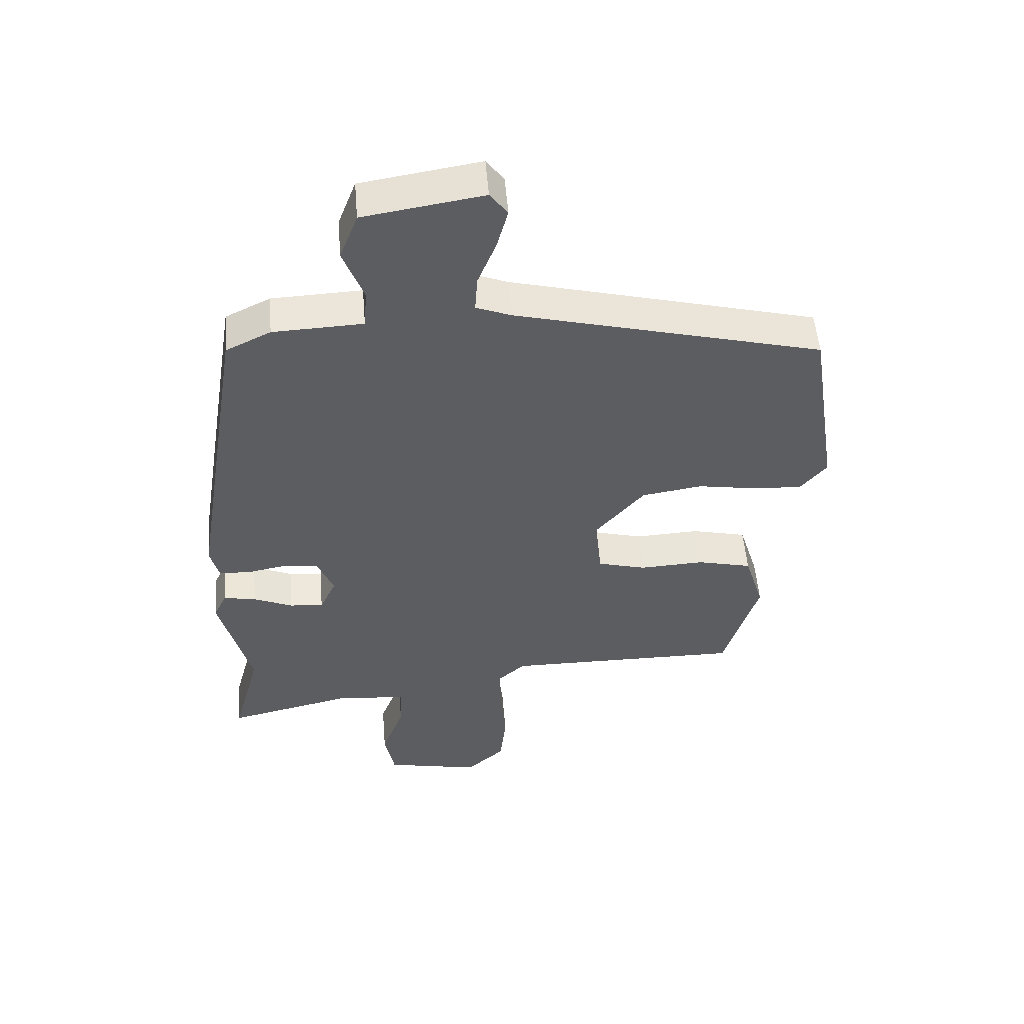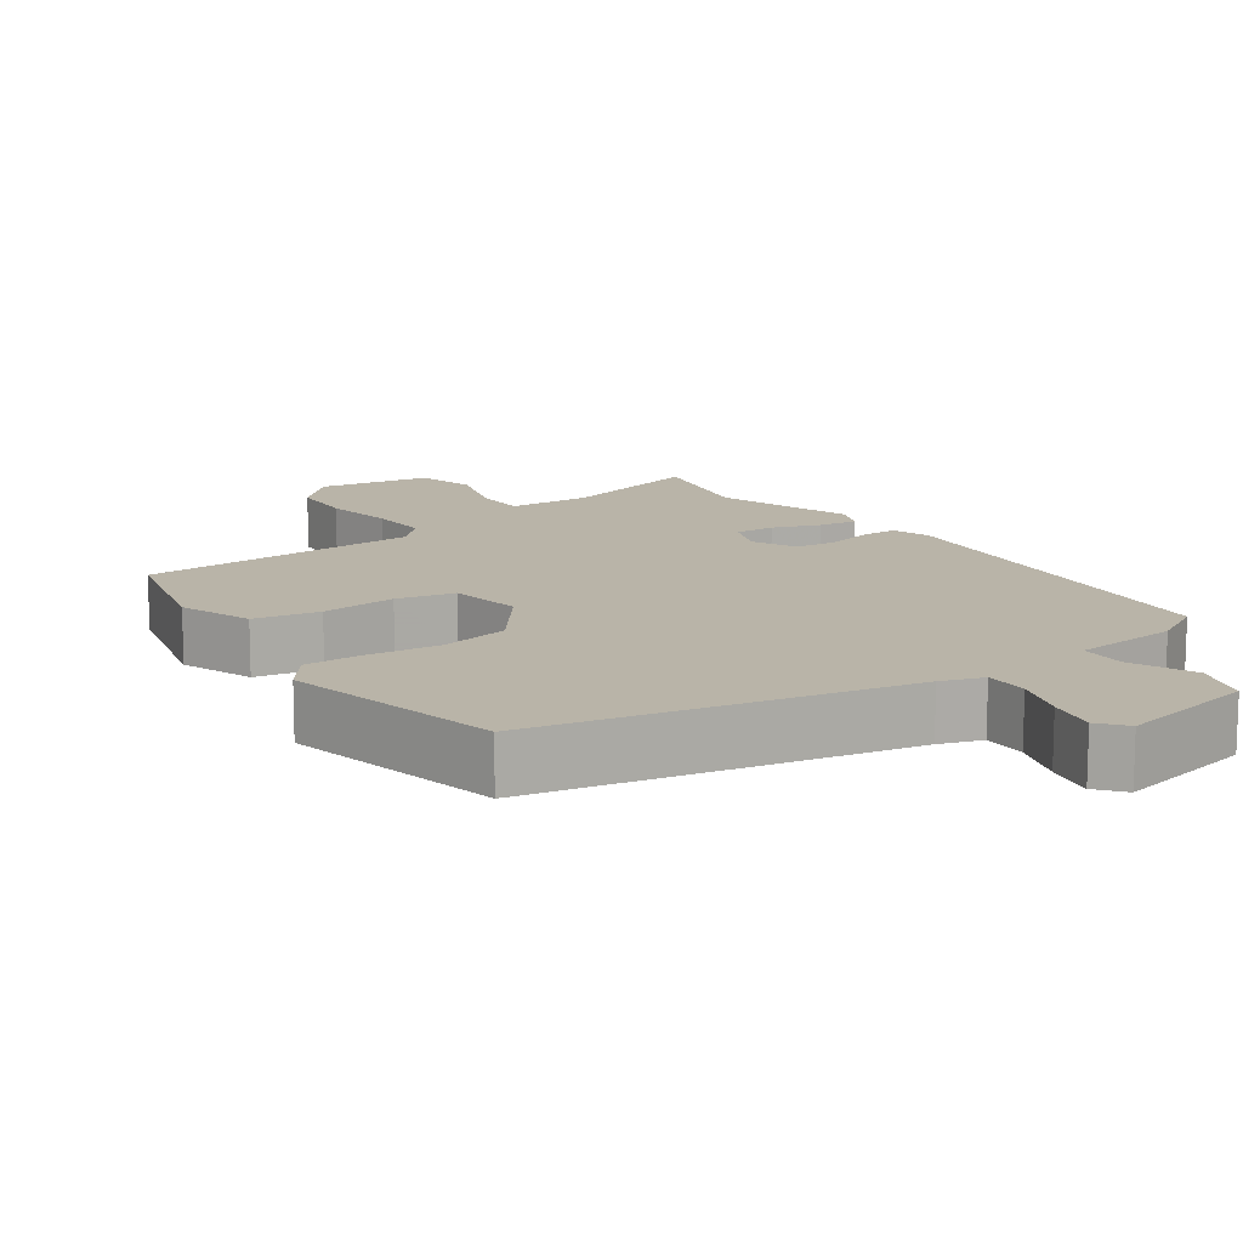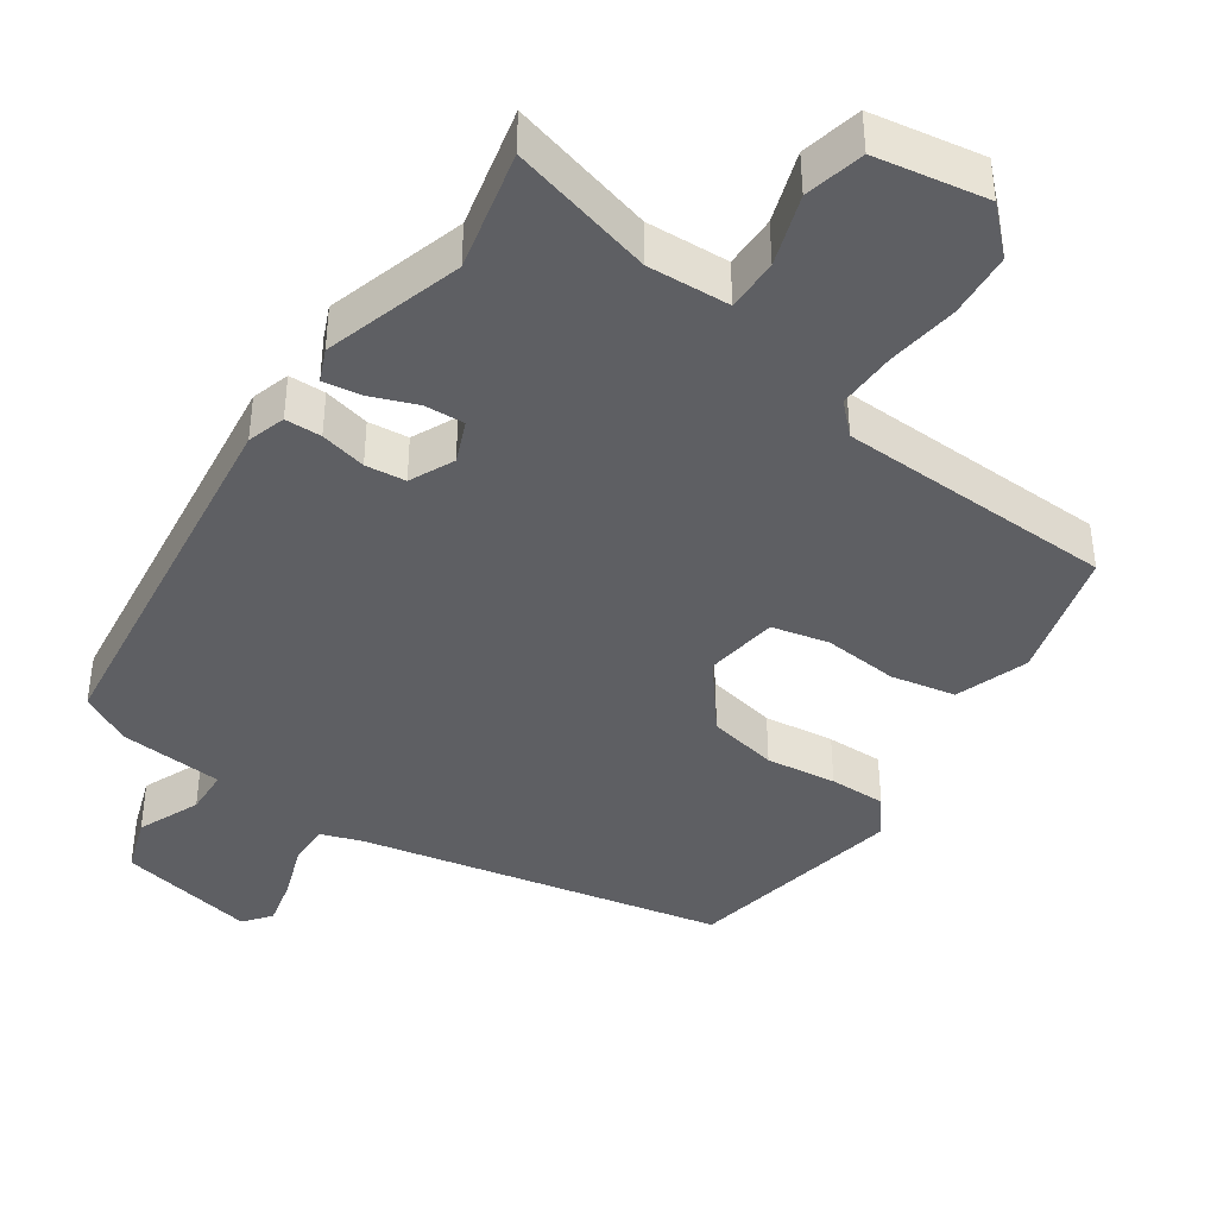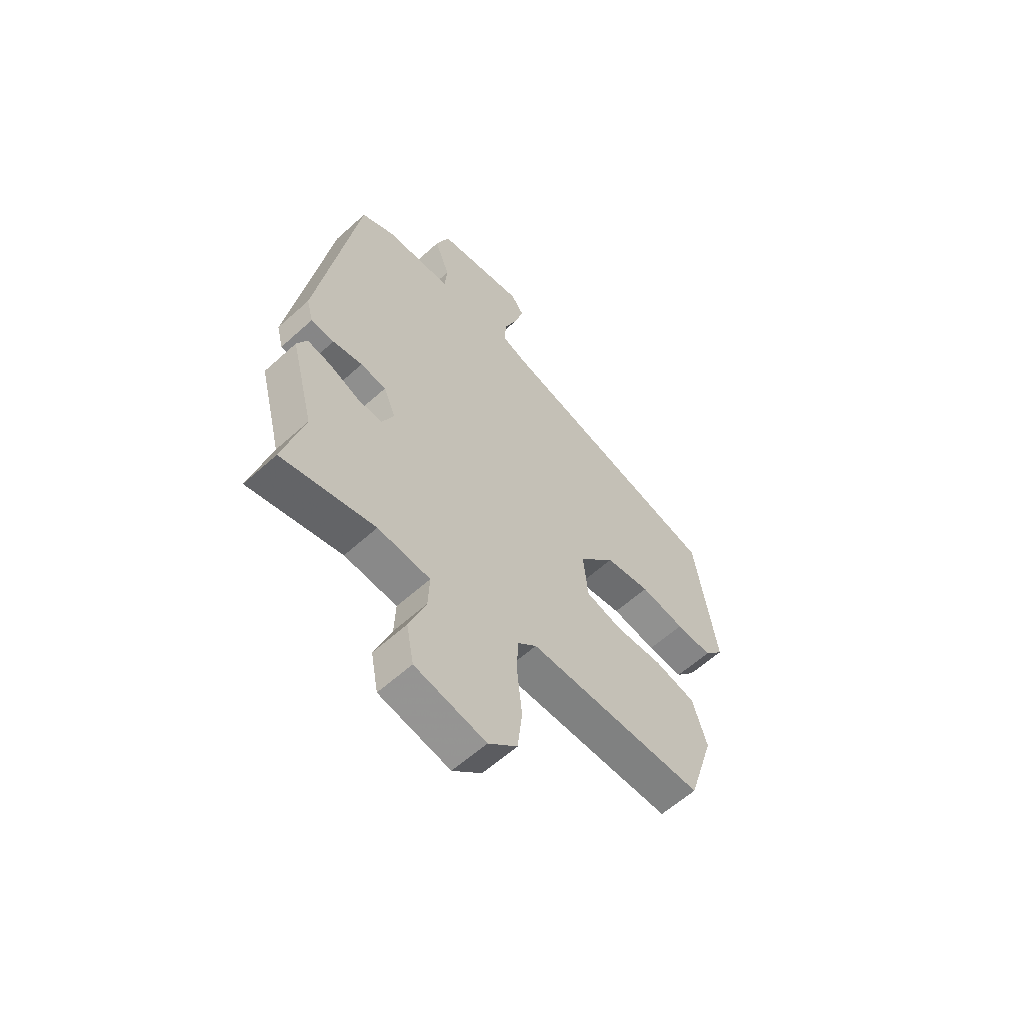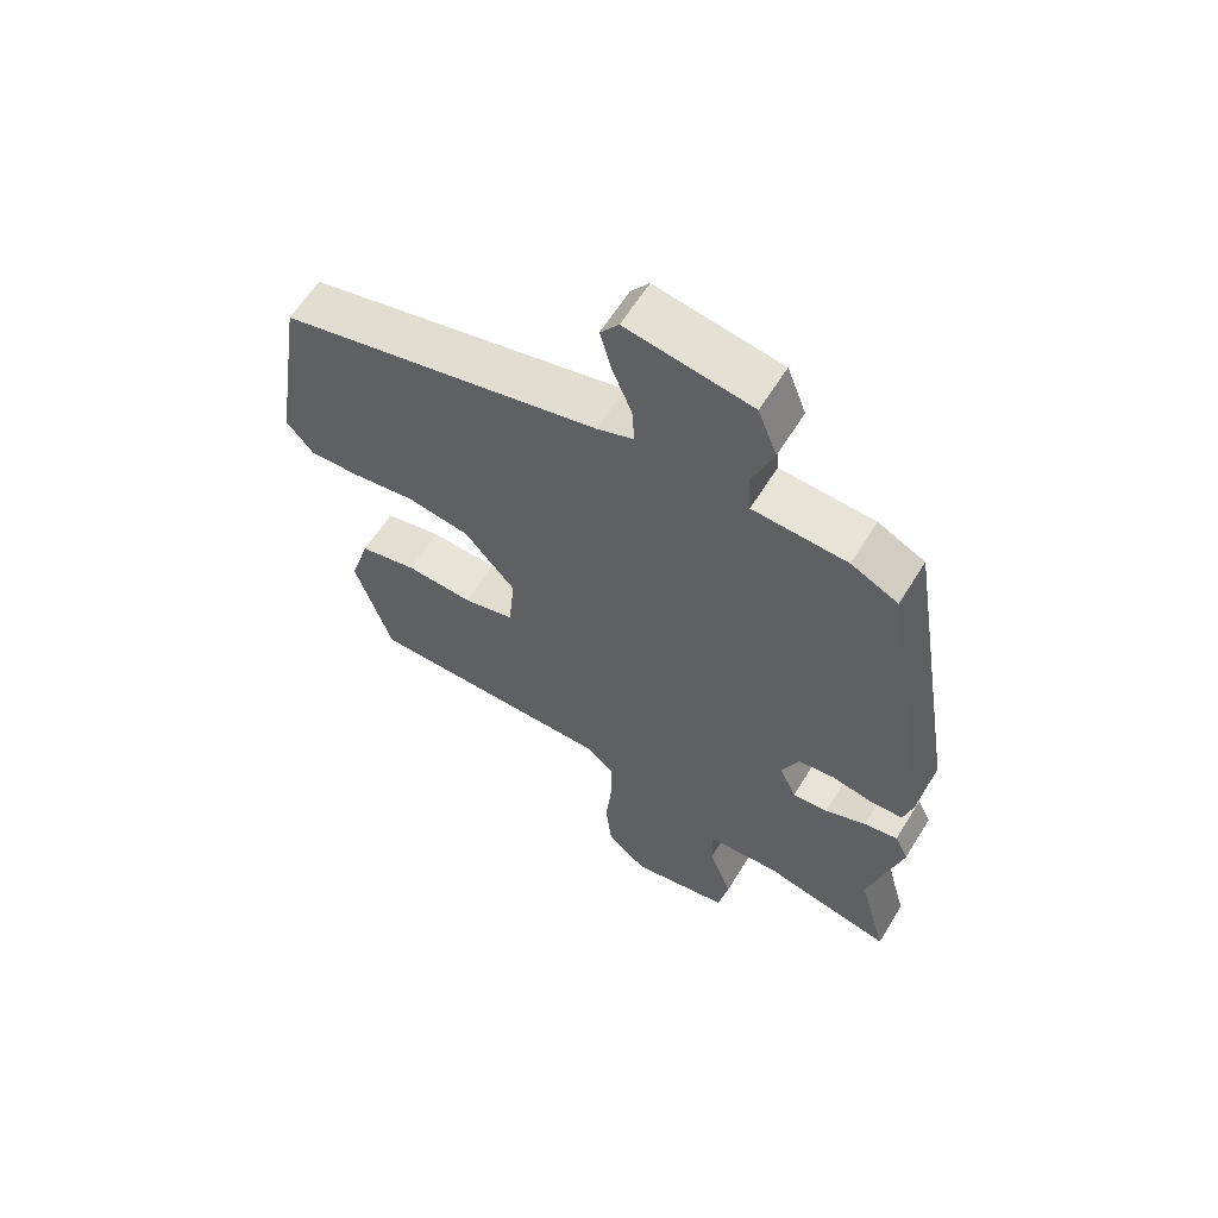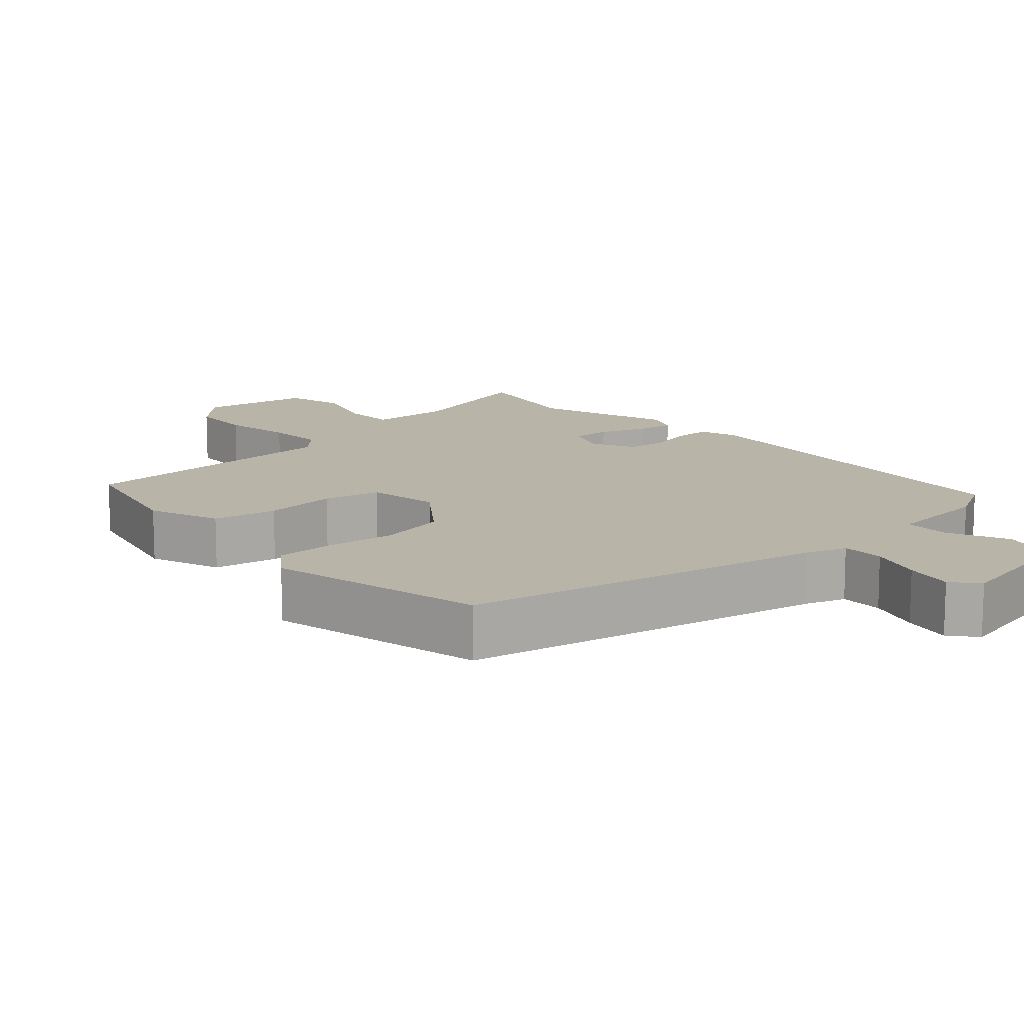
<metadata>
{"format":"obj","ext":"obj","renderer":"f3d","projection":"perspective","resolution":1024,"background":"white","views":[{"elev":52.7,"azim":175.3,"up":"+Z"},{"elev":13.3,"azim":-38.0,"up":"+Y"},{"elev":-40.9,"azim":143.3,"up":"+Y"},{"elev":-60.0,"azim":132.8,"up":"+Z"},{"elev":61.8,"azim":31.6,"up":"+Z"},{"elev":13.3,"azim":-45.2,"up":"+Y"}]}
</metadata>
<code>
v 0.434 0.07 0.479
v 0.519 0.07 -0.046
v 0.505 0.07 -0.099
v 0.455 0.07 -0.102
v 0.391 0.07 -0.09
v 0.336 0.07 -0.098
v 0.31 0.07 -0.16
v 0.336 0.07 -0.217
v 0.39 0.07 -0.212
v 0.453 0.07 -0.185
v 0.505 0.07 -0.175
v 0.526 0.07 -0.219
v 0.476 0.07 -0.412
v 0.52 0.07 -0.576
v 0.32 0.07 -0.531
v 0.207 0.07 -0.541
v 0.21 0.07 -0.613
v 0.246 0.07 -0.709
v 0.23 0.07 -0.792
v 0.078 0.07 -0.824
v 0.016 0.07 -0.769
v 0.006 0.07 -0.68
v 0.016 0.07 -0.581
v 0.015 0.07 -0.5
v -0.027 0.07 -0.462
v -0.409 0.07 -0.465
v -0.465 0.07 -0.285
v -0.434 0.07 -0.184
v -0.346 0.07 -0.163
v -0.243 0.07 -0.168
v -0.165 0.07 -0.147
v -0.155 0.07 -0.046
v -0.233 0.07 0.045
v -0.33 0.07 0.06
v -0.426 0.07 0.044
v -0.504 0.07 0.04
v -0.546 0.07 0.09
v -0.499 0.07 0.394
v -0.007 0.07 0.519
v 0.049 0.07 0.541
v 0.045 0.07 0.6
v 0.016 0.07 0.672
v -0.002 0.07 0.738
v 0.026 0.07 0.776
v 0.217 0.07 0.746
v 0.246 0.07 0.67
v 0.213 0.07 0.583
v 0.218 0.07 0.52
v 0.362 0.07 0.514
v 0.434 0 0.479
v 0.519 0 -0.046
v 0.505 0 -0.099
v 0.455 0 -0.102
v 0.391 0 -0.09
v 0.336 0 -0.098
v 0.31 0 -0.16
v 0.336 0 -0.217
v 0.39 0 -0.212
v 0.453 0 -0.185
v 0.505 0 -0.175
v 0.526 0 -0.219
v 0.476 0 -0.412
v 0.52 0 -0.576
v 0.32 0 -0.531
v 0.207 0 -0.541
v 0.21 0 -0.613
v 0.246 0 -0.709
v 0.23 0 -0.792
v 0.078 0 -0.824
v 0.016 0 -0.769
v 0.006 0 -0.68
v 0.016 0 -0.581
v 0.015 0 -0.5
v -0.027 0 -0.462
v -0.409 0 -0.465
v -0.465 0 -0.285
v -0.434 0 -0.184
v -0.346 0 -0.163
v -0.243 0 -0.168
v -0.165 0 -0.147
v -0.155 0 -0.046
v -0.233 0 0.045
v -0.33 0 0.06
v -0.426 0 0.044
v -0.504 0 0.04
v -0.546 0 0.09
v -0.499 0 0.394
v -0.007 0 0.519
v 0.049 0 0.541
v 0.045 0 0.6
v 0.016 0 0.672
v -0.002 0 0.738
v 0.026 0 0.776
v 0.217 0 0.746
v 0.246 0 0.67
v 0.213 0 0.583
v 0.218 0 0.52
v 0.362 0 0.514
f 3 4 5
f 2 3 5
f 1 2 5
f 49 1 5
f 48 49 5
f 45 46 47
f 44 45 47
f 43 44 47
f 42 43 47
f 41 42 47
f 40 41 47 48
f 48 5 6
f 40 48 6
f 39 40 6
f 37 38 39
f 36 37 39
f 35 36 39
f 34 35 39
f 33 34 39
f 39 6 7
f 33 39 7
f 32 33 7
f 28 29 30
f 27 28 30
f 26 27 30
f 25 26 30
f 24 25 30 31
f 21 22 23
f 20 21 23
f 19 20 23
f 18 19 23
f 17 18 23
f 16 17 23 24
f 32 7 8
f 31 32 8
f 24 31 8
f 16 24 8
f 15 16 8
f 11 12 13
f 10 11 13
f 9 10 13
f 13 14 15
f 9 13 15
f 8 9 15
f 54 53 52
f 54 52 51
f 54 51 50
f 54 50 98
f 54 98 97
f 96 95 94
f 96 94 93
f 96 93 92
f 96 92 91
f 96 91 90
f 97 96 90 89
f 55 54 97
f 55 97 89
f 55 89 88
f 88 87 86
f 88 86 85
f 88 85 84
f 88 84 83
f 88 83 82
f 56 55 88
f 56 88 82
f 56 82 81
f 79 78 77
f 79 77 76
f 79 76 75
f 79 75 74
f 80 79 74 73
f 72 71 70
f 72 70 69
f 72 69 68
f 72 68 67
f 72 67 66
f 73 72 66 65
f 57 56 81
f 57 81 80
f 57 80 73
f 57 73 65
f 57 65 64
f 62 61 60
f 62 60 59
f 62 59 58
f 64 63 62
f 64 62 58
f 64 58 57
f 1 50 51 2
f 2 51 52 3
f 3 52 53 4
f 4 53 54 5
f 5 54 55 6
f 6 55 56 7
f 7 56 57 8
f 8 57 58 9
f 9 58 59 10
f 10 59 60 11
f 11 60 61 12
f 12 61 62 13
f 13 62 63 14
f 14 63 64 15
f 15 64 65 16
f 16 65 66 17
f 17 66 67 18
f 18 67 68 19
f 19 68 69 20
f 20 69 70 21
f 21 70 71 22
f 22 71 72 23
f 23 72 73 24
f 24 73 74 25
f 25 74 75 26
f 26 75 76 27
f 27 76 77 28
f 28 77 78 29
f 29 78 79 30
f 30 79 80 31
f 31 80 81 32
f 32 81 82 33
f 33 82 83 34
f 34 83 84 35
f 35 84 85 36
f 36 85 86 37
f 37 86 87 38
f 38 87 88 39
f 39 88 89 40
f 40 89 90 41
f 41 90 91 42
f 42 91 92 43
f 43 92 93 44
f 44 93 94 45
f 45 94 95 46
f 46 95 96 47
f 47 96 97 48
f 48 97 98 49
f 49 98 50 1

</code>
